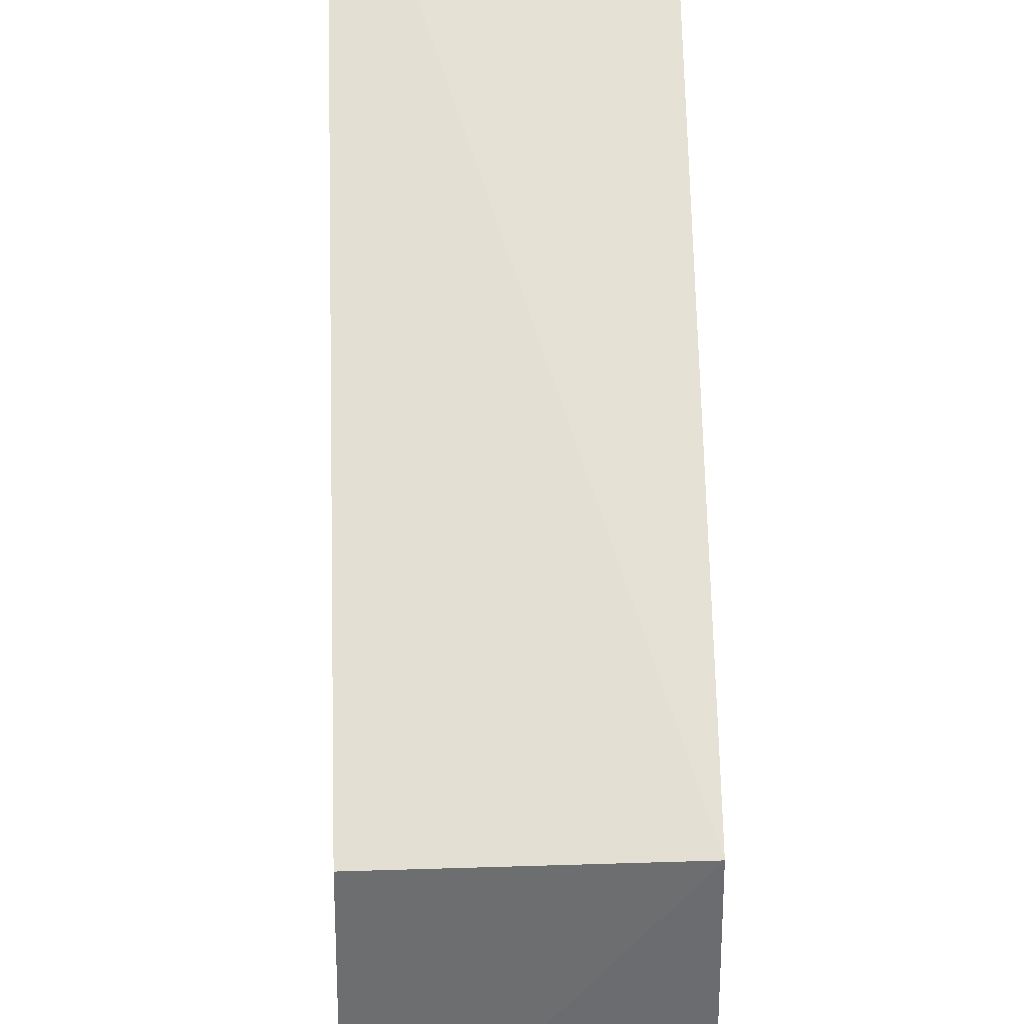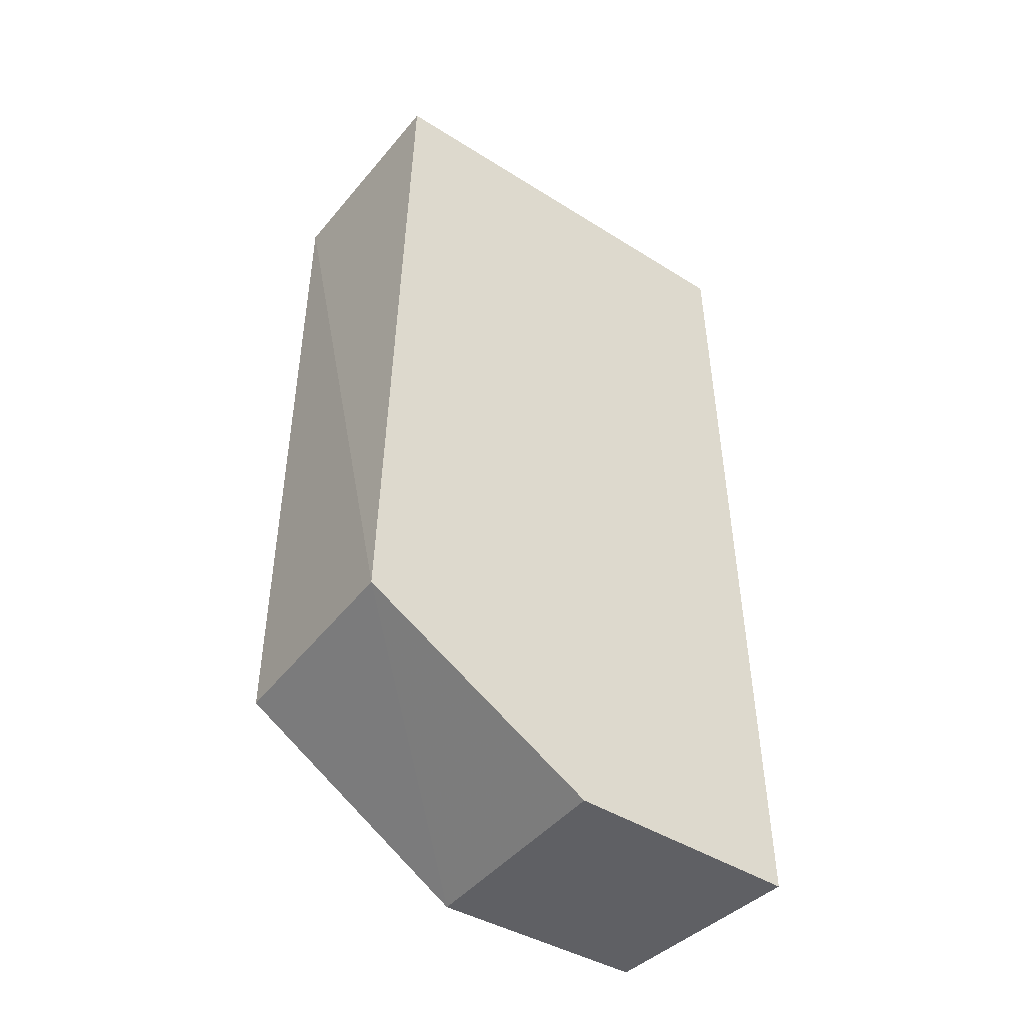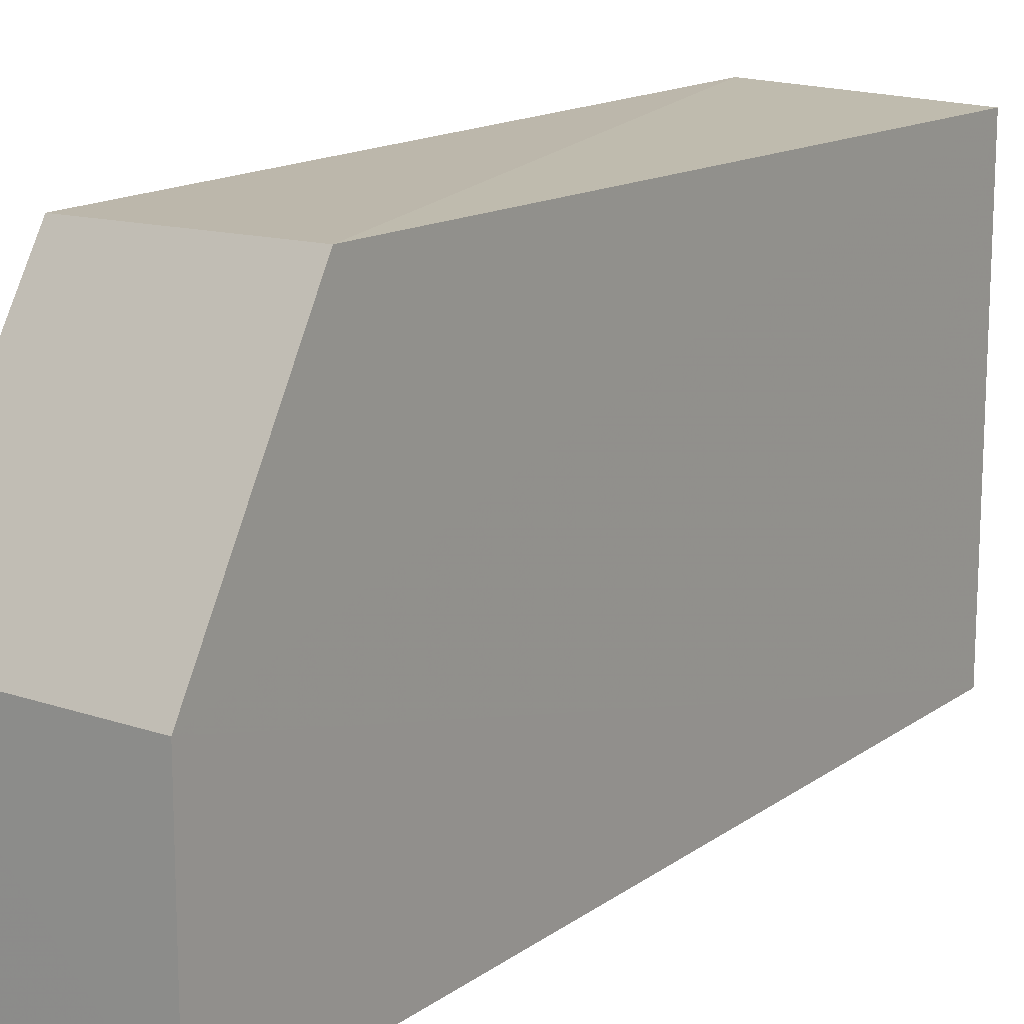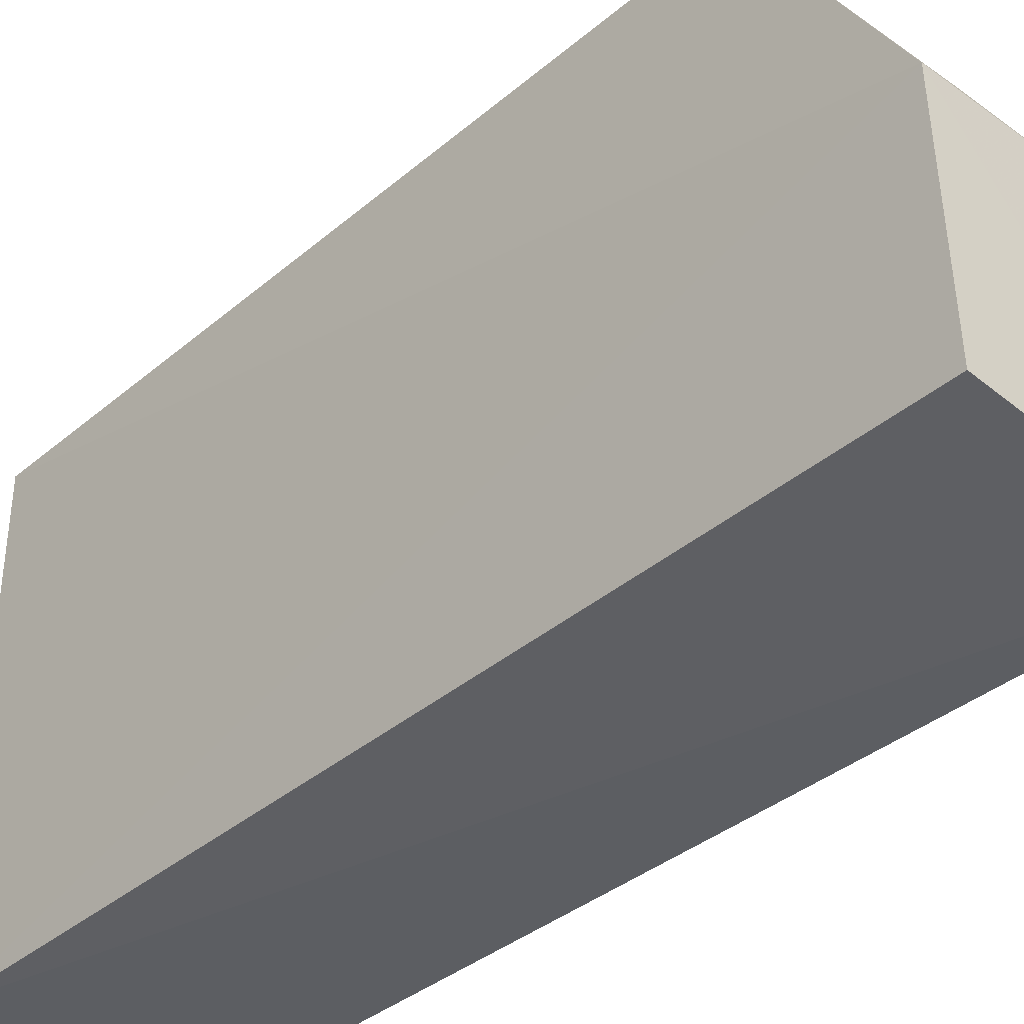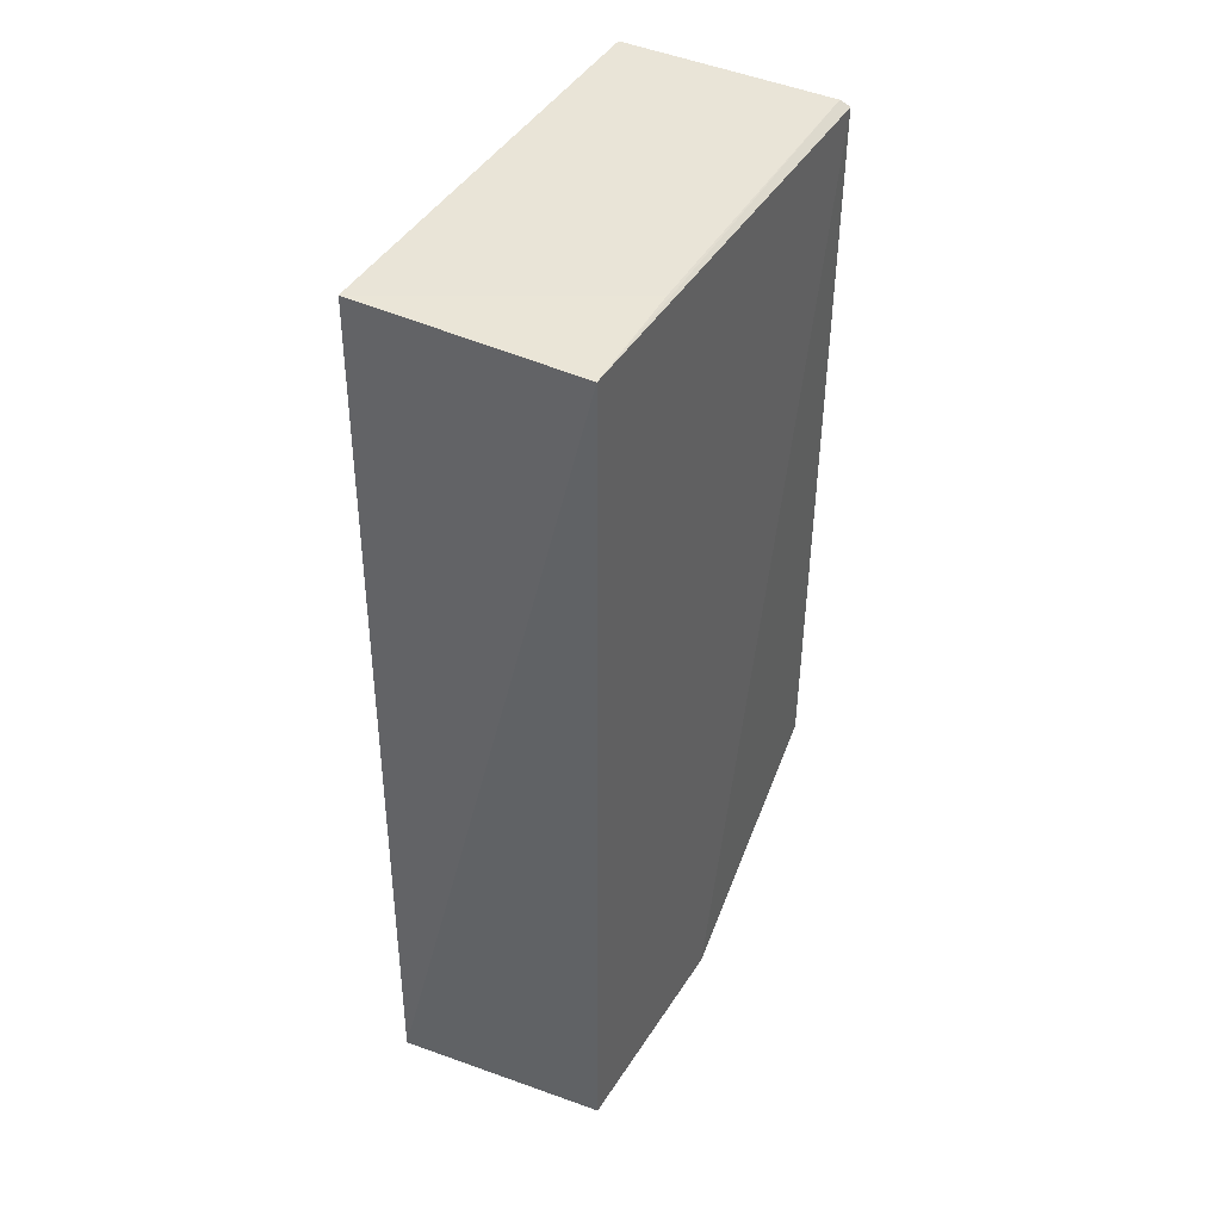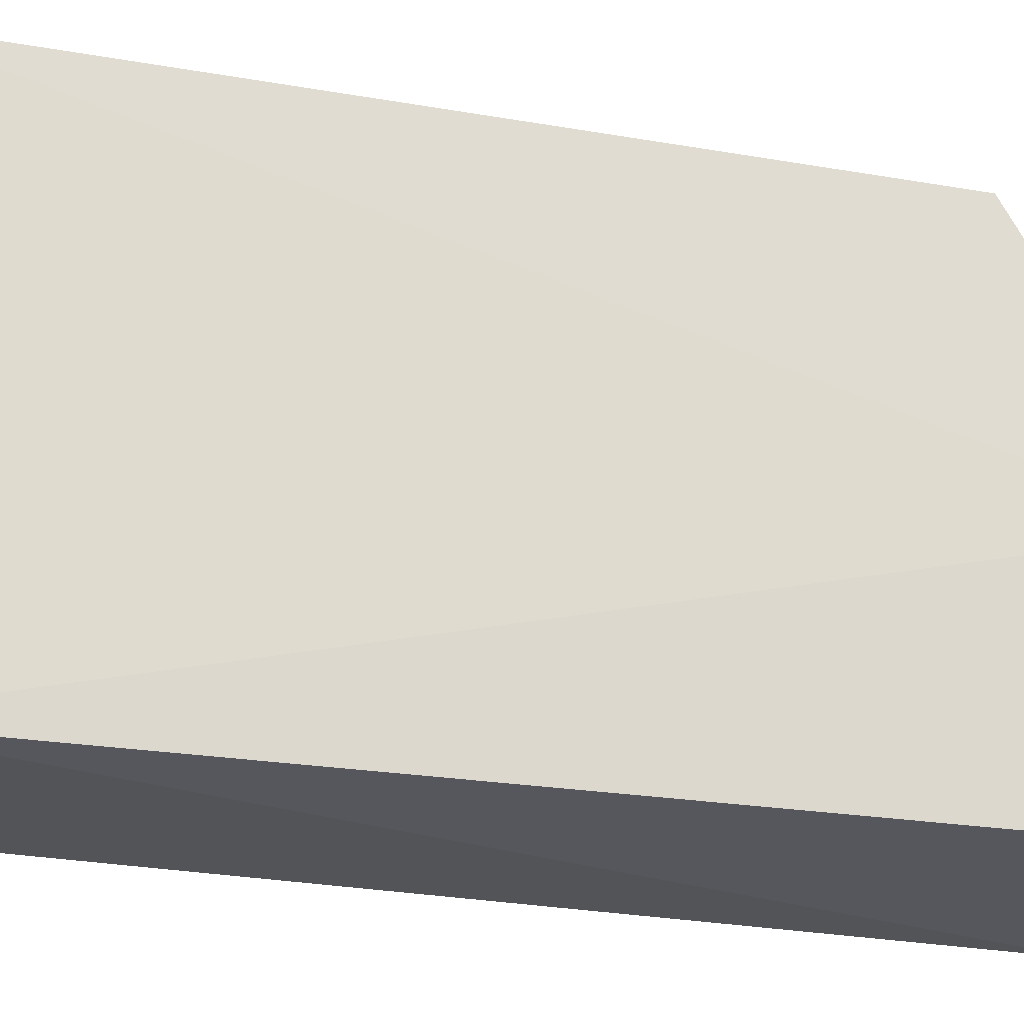
<metadata>
{"format":"obj","ext":"obj","renderer":"f3d","projection":"perspective","resolution":1024,"background":"white","views":[{"elev":66.5,"azim":178.8,"up":"+Y"},{"elev":-44.4,"azim":-126.3,"up":"+Z"},{"elev":15.7,"azim":-143.9,"up":"+Y"},{"elev":-37.8,"azim":137.3,"up":"+Y"},{"elev":42.4,"azim":27.9,"up":"+Z"},{"elev":-23.0,"azim":73.1,"up":"+Y"}]}
</metadata>
<code>
v 0.1262 0.02549 0.1179
v 0.127 -0.02457 0.1177
v 0.1272 0.0002494 0.01741
v 0.1027 0.0003557 0.01744
v 0.1027 -0.02467 0.1184
v 0.1027 0.02704 0.03295
v 0.1272 0.02595 0.1172
v 0.1265 -0.01132 0.1179
v 0.1027 -0.02613 0.0174
v 0.1027 0.02528 0.1183
v 0.1265 0.02644 0.03292
v 0.1263 -0.02408 0.0174
f 6 3 4
f 7 1 2
f 7 2 3
f 8 5 2
f 8 2 1
f 8 1 5
f 9 2 5
f 9 5 4
f 9 4 3
f 10 5 1
f 10 7 6
f 10 1 7
f 10 6 4
f 10 4 5
f 11 7 3
f 11 3 6
f 11 6 7
f 12 9 3
f 12 3 2
f 12 2 9

</code>
